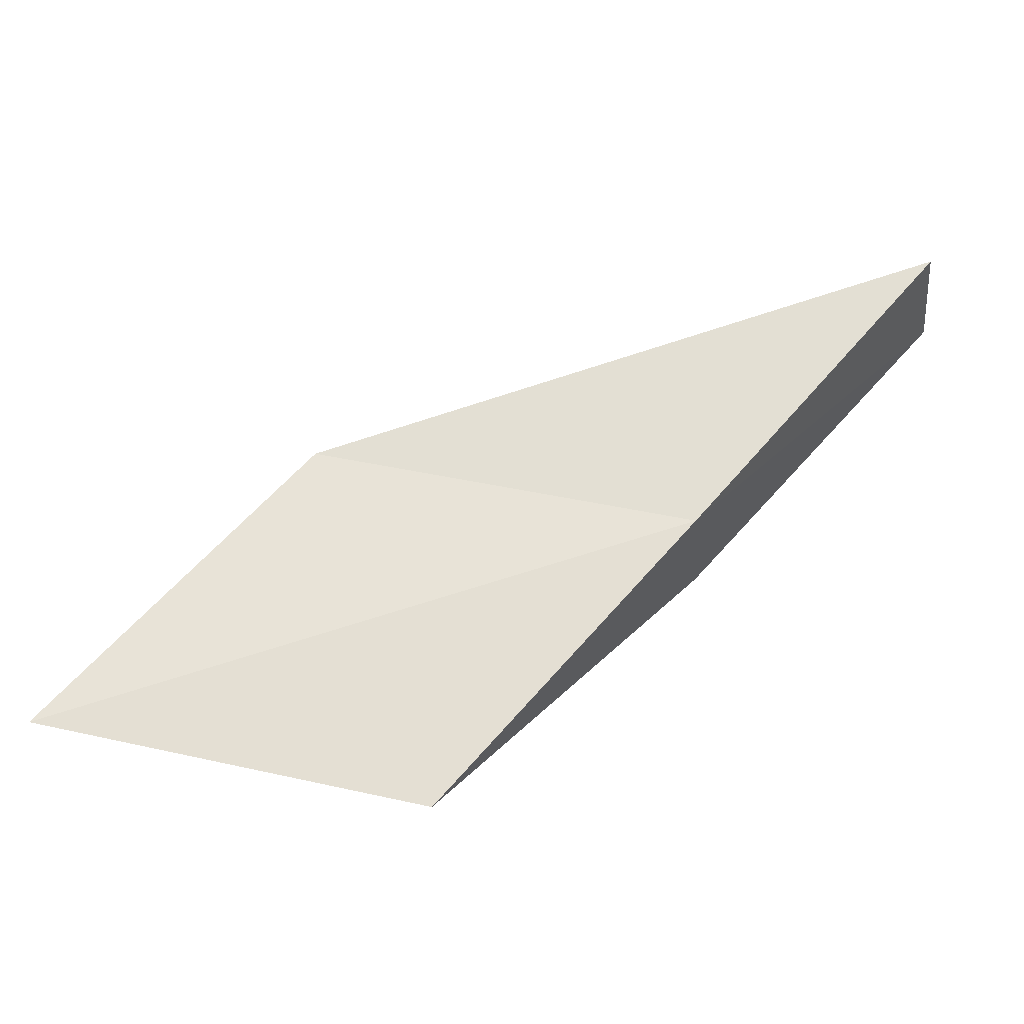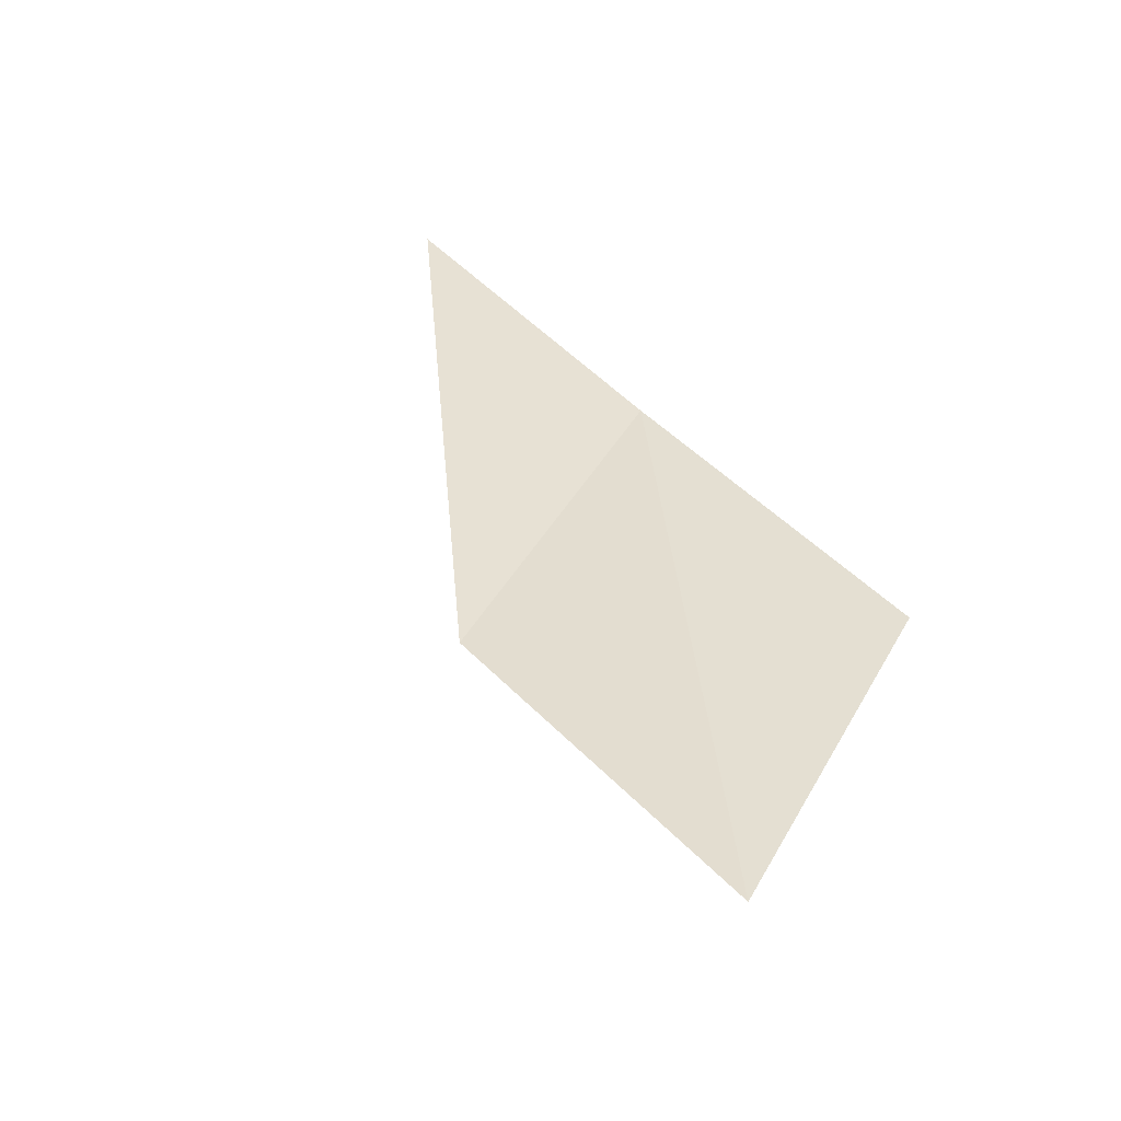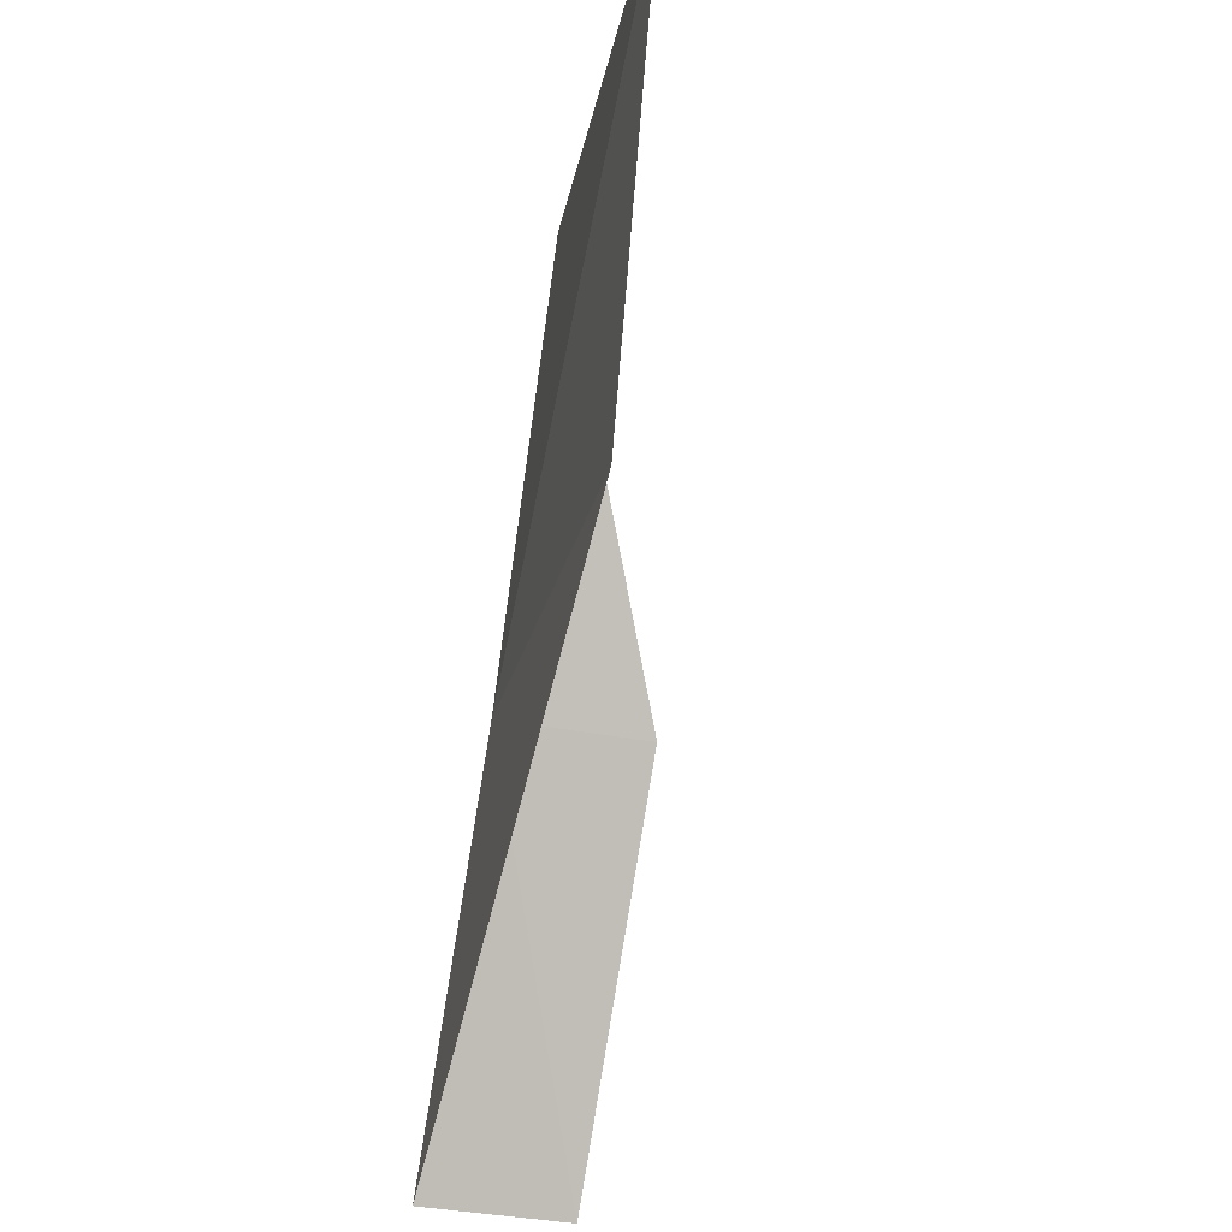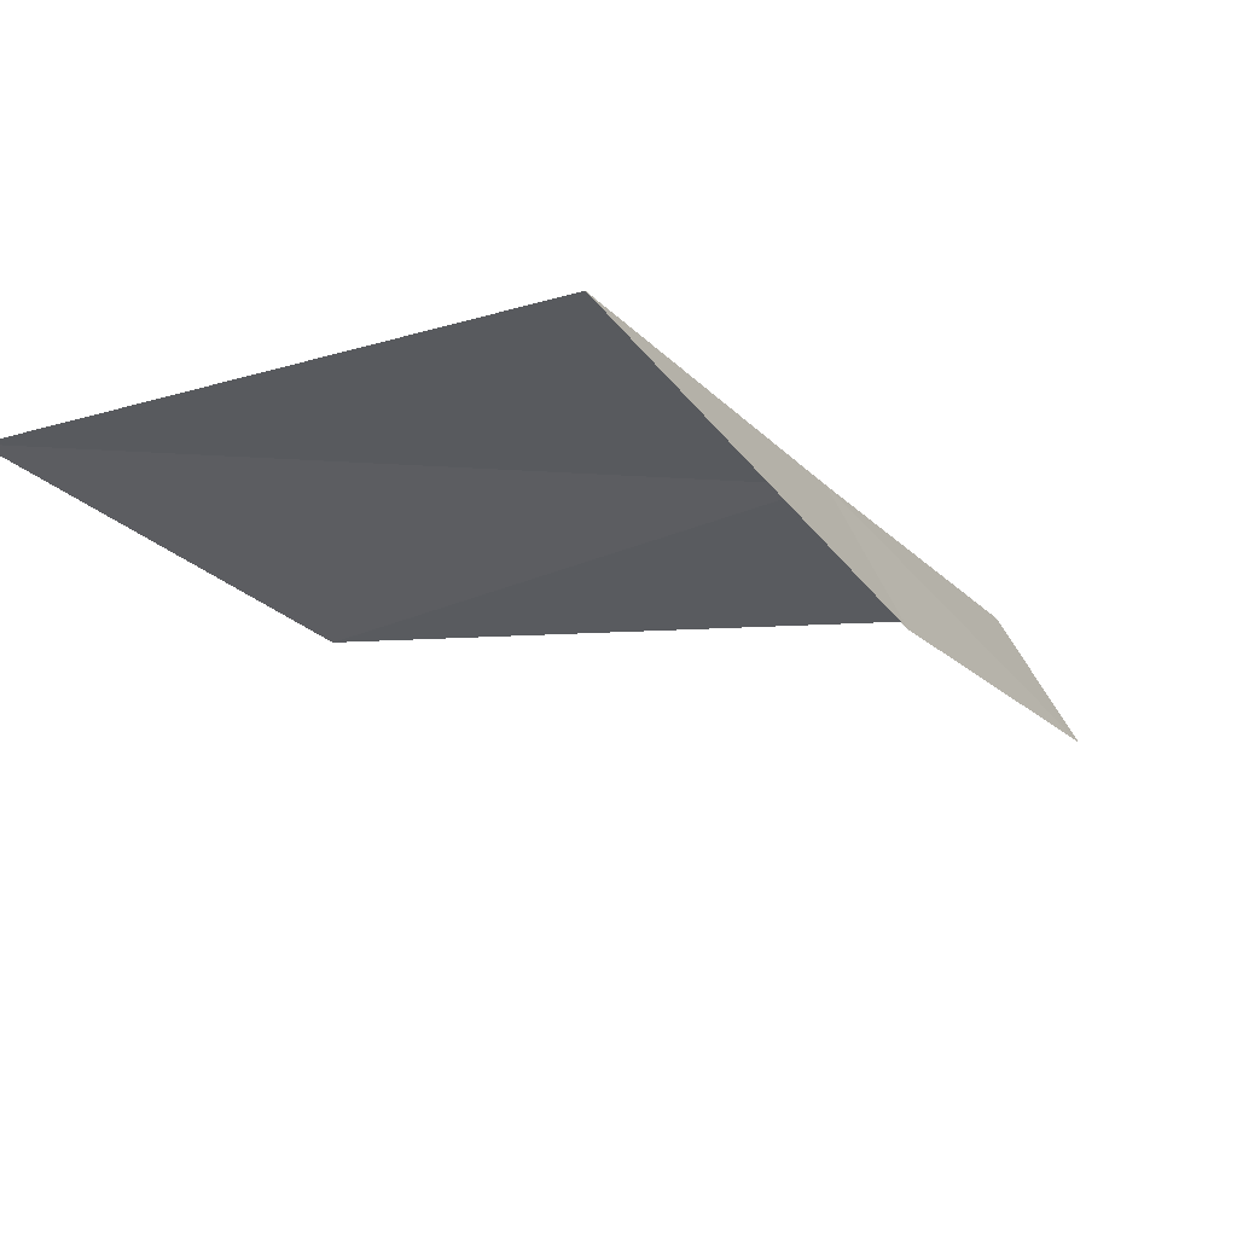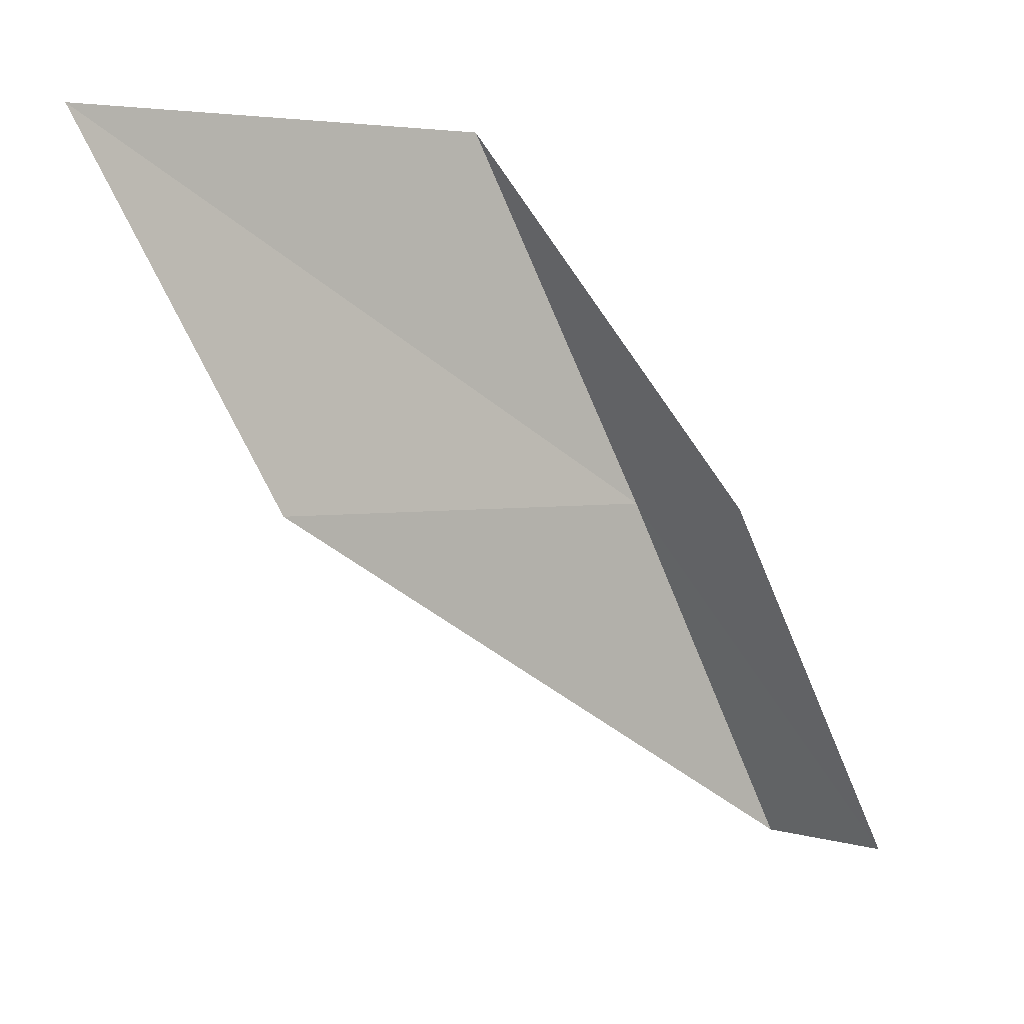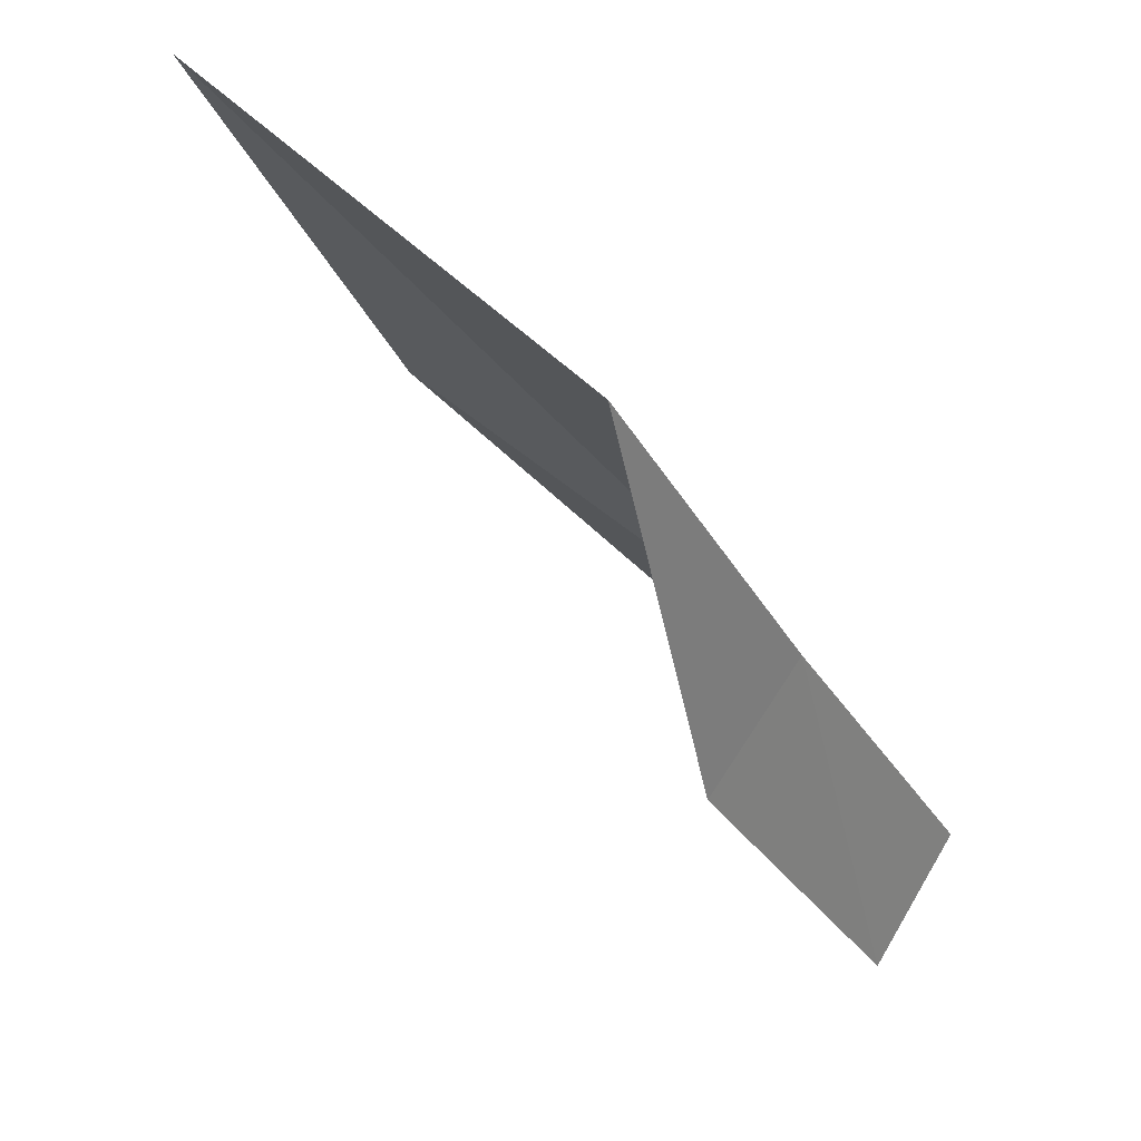
<metadata>
{"format":"obj","ext":"obj","renderer":"f3d","projection":"perspective","resolution":1024,"background":"white","views":[{"elev":64.0,"azim":11.8,"up":"+Y"},{"elev":36.6,"azim":-64.9,"up":"+Y"},{"elev":-28.9,"azim":-102.8,"up":"+Z"},{"elev":59.6,"azim":-19.2,"up":"+Z"},{"elev":3.0,"azim":-35.2,"up":"+Z"},{"elev":77.4,"azim":38.0,"up":"+Z"}]}
</metadata>
<code>
v 1.722 -21.67 14
v -0.5859 -21.72 14
v 2.854 -21.55 12
v 2.961 -22.36 12
v 1.787 -22.48 14
v 0.586 -21.73 16
v -1.722 -21.66 16
f 1 2 3
f 1 3 4
f 1 4 5
f 1 5 6
f 1 6 7
f 1 7 2

</code>
